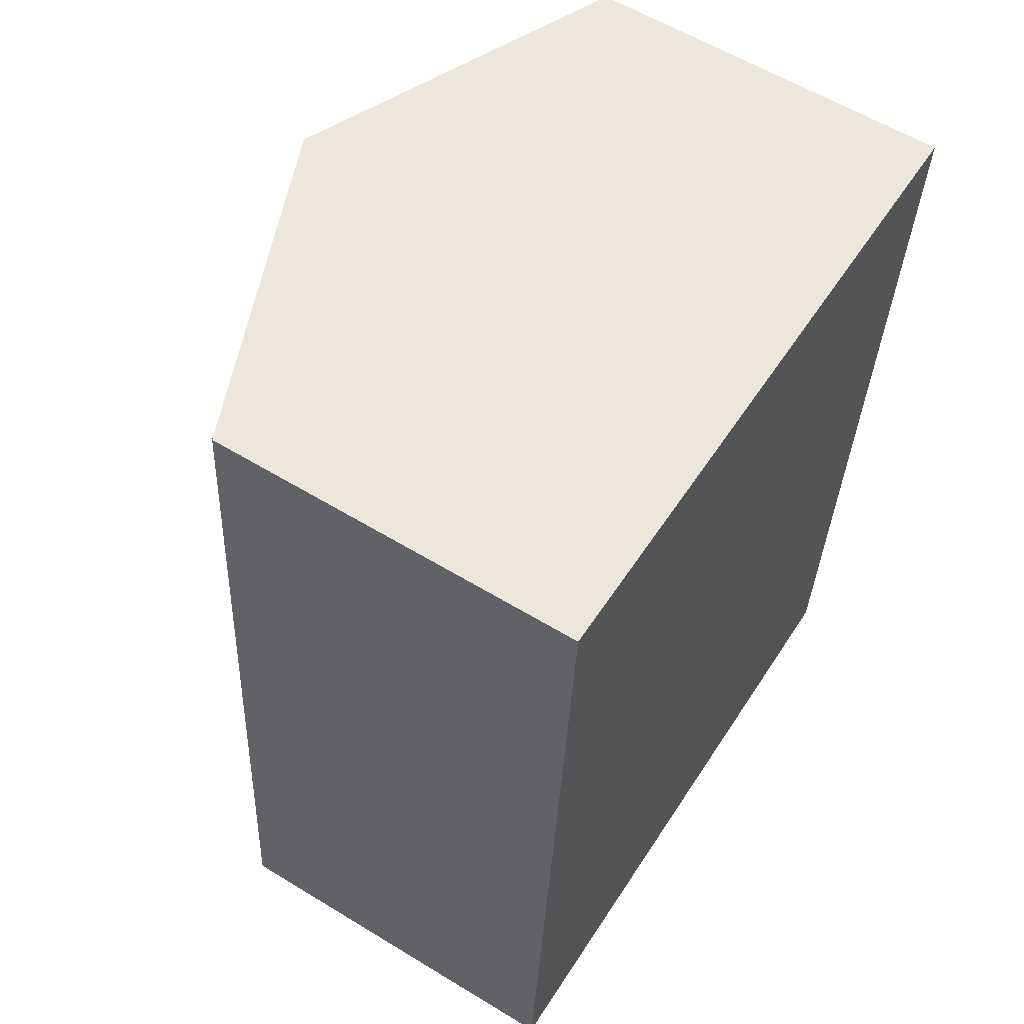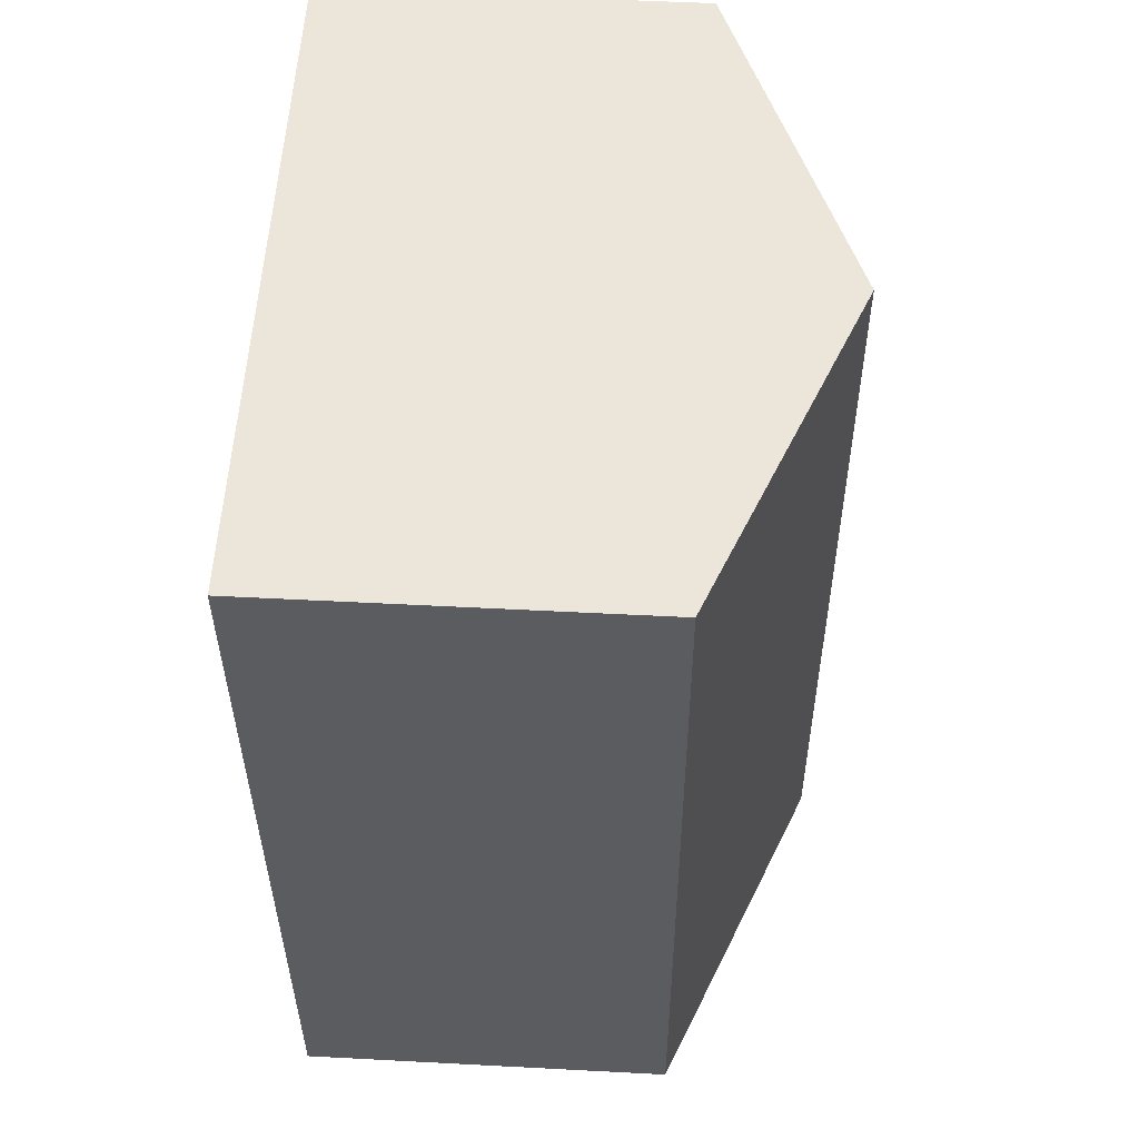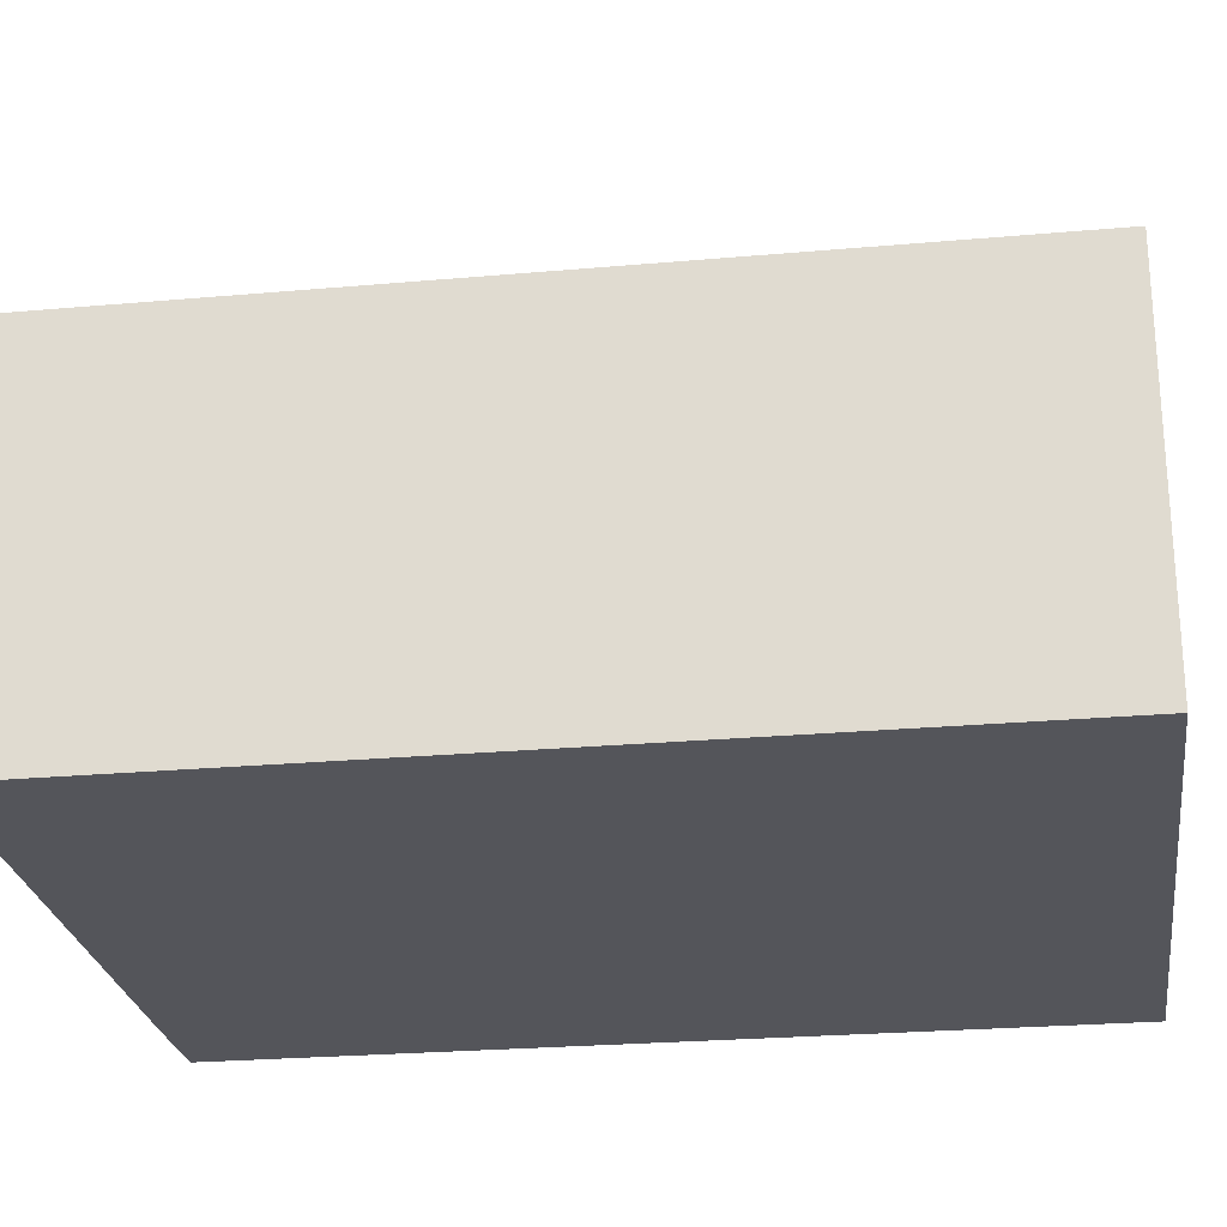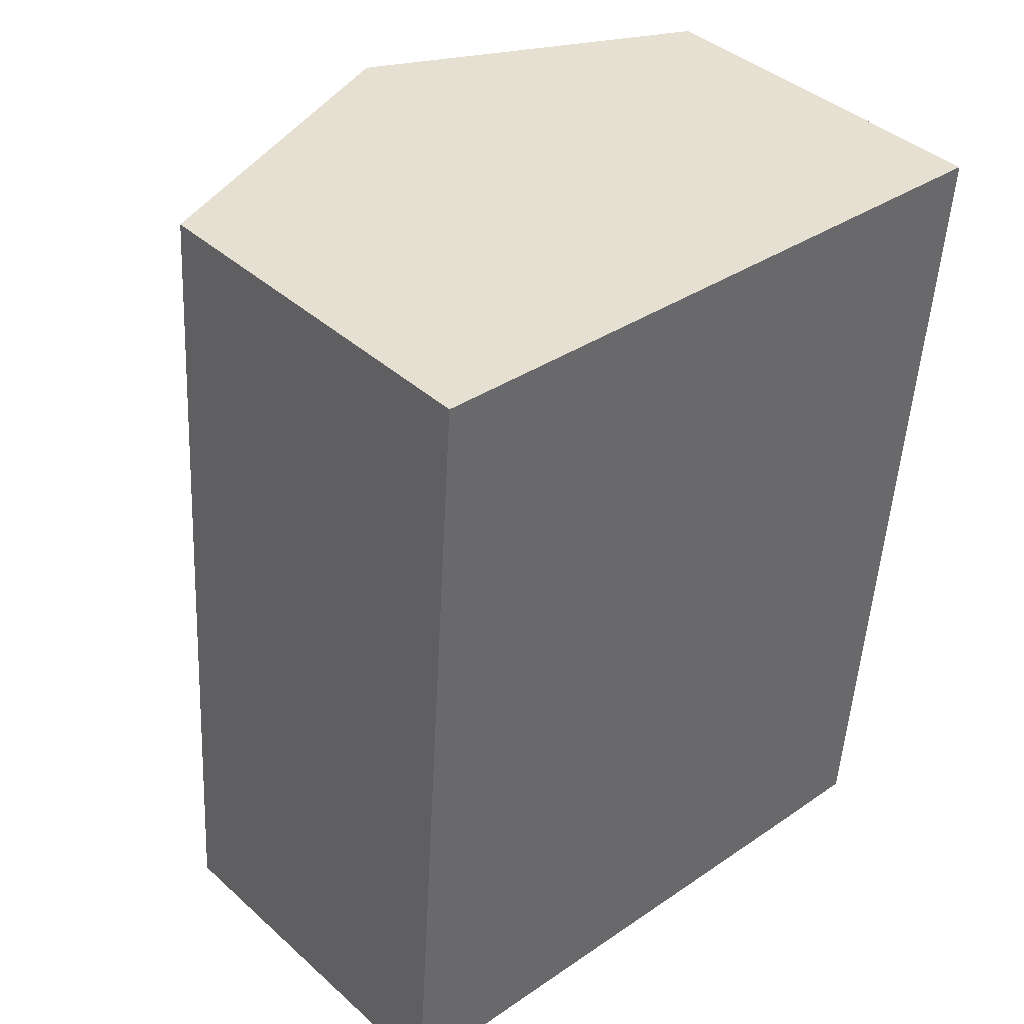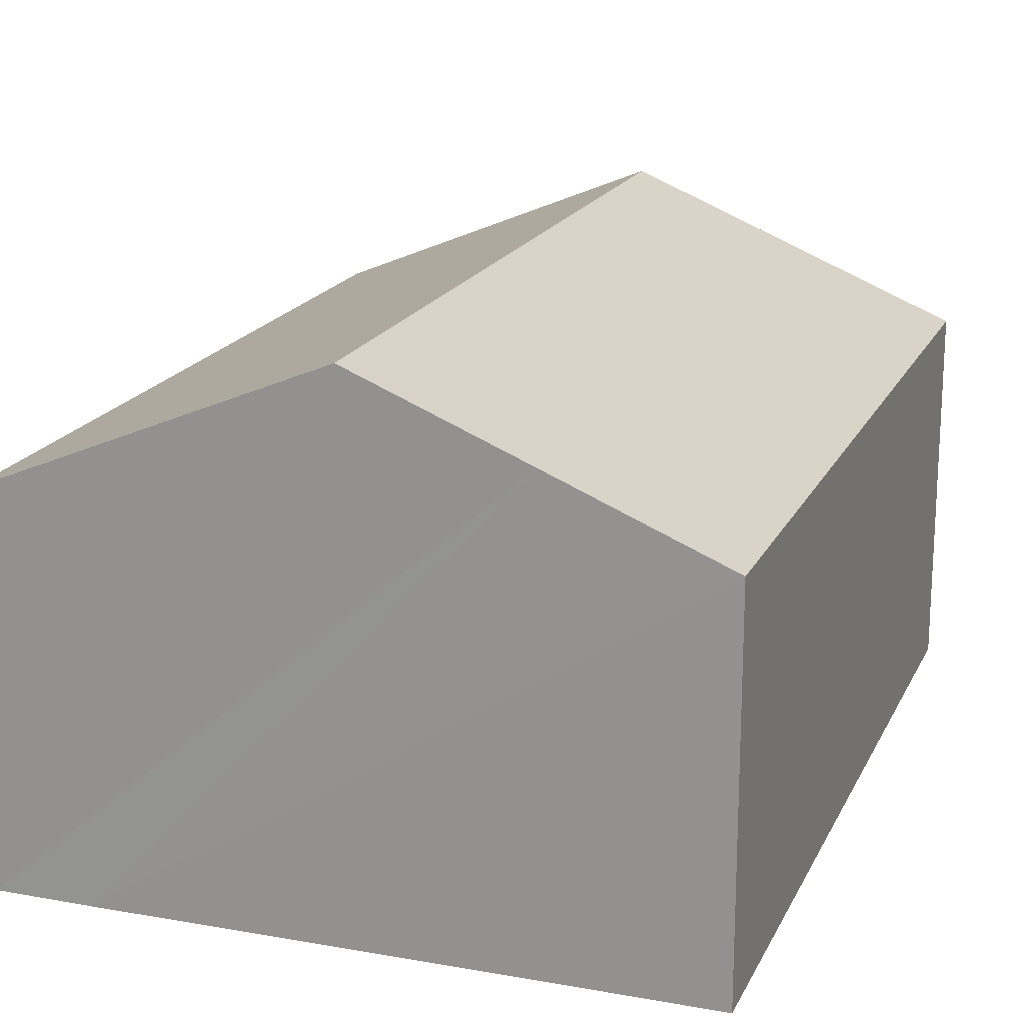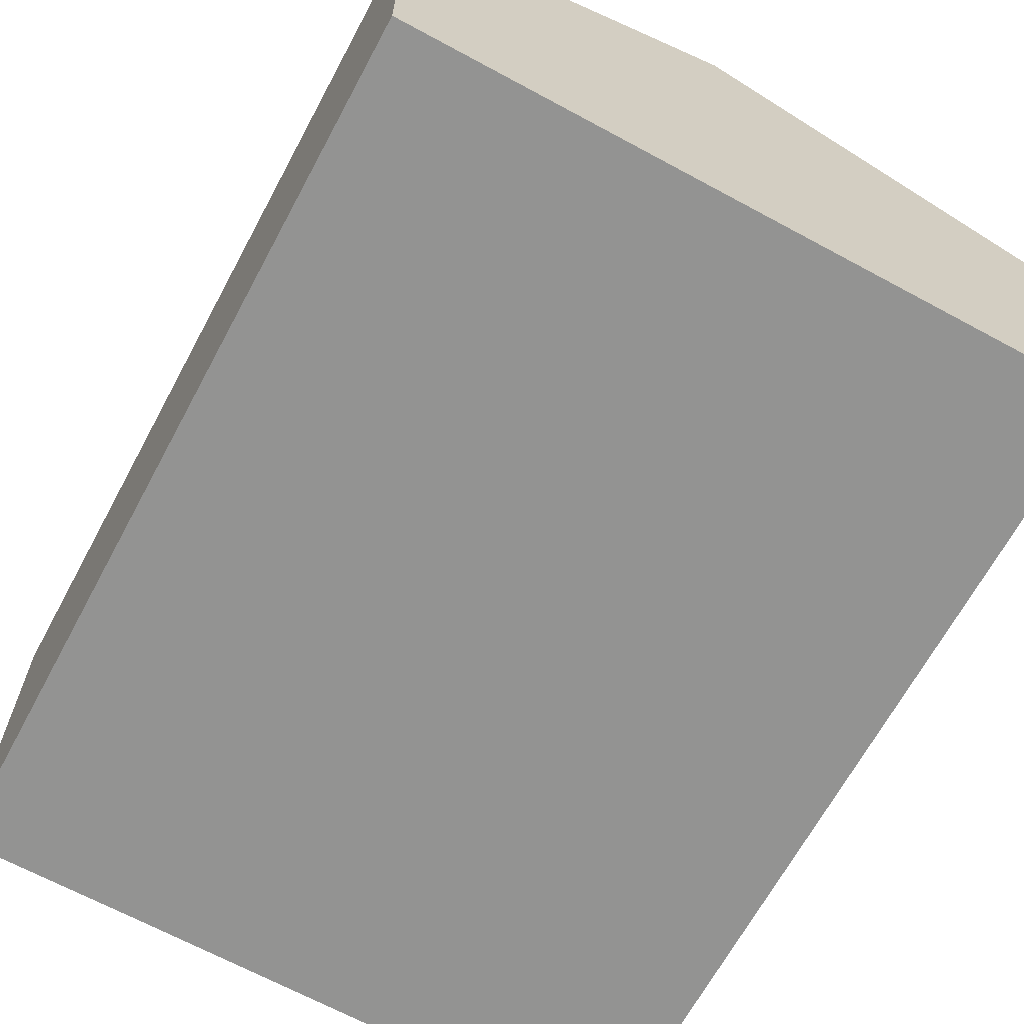
<metadata>
{"format":"obj","ext":"obj","renderer":"f3d","projection":"perspective","resolution":1024,"background":"white","views":[{"elev":59.1,"azim":-57.9,"up":"+Z"},{"elev":50.8,"azim":93.3,"up":"+Z"},{"elev":-25.0,"azim":-77.5,"up":"+Y"},{"elev":40.7,"azim":-42.6,"up":"+Z"},{"elev":18.3,"azim":-156.5,"up":"+Y"},{"elev":-66.7,"azim":-24.1,"up":"+Y"}]}
</metadata>
<code>
v  10.93 6.097 -0.86
v  6.507 8.368 13.46
v  11.98 6.097 13.04
v  5.452 8.368 -0.431
v  9.389 6.735 -0.752
v  2.72 7.235 -0.209
v  1.001 6.085 13.89
v  0 6.107 3.739e-16
v  0 0 0
v  1.001 -8.504e-16 13.89
v  6.507 -8.243e-16 13.46
v  11.98 -7.984e-16 13.04
v  10.93 5.266e-17 -0.86
v  9.389 4.605e-17 -0.752
v  5.452 2.639e-17 -0.431
v  2.72 1.28e-17 -0.209
g defaultobject
f 1 2 3
f 2 1 4
f 4 1 5
f 6 2 4
f 2 6 7
f 7 6 8
f 9 7 8
f 7 9 10
f 10 2 7
f 2 10 3
f 3 10 11
f 3 11 12
f 12 1 3
f 1 12 13
f 13 5 1
f 5 13 4
f 4 13 6
f 6 13 14
f 6 14 8
f 8 14 15
f 8 15 16
f 8 16 9
f 11 13 12
f 13 11 10
f 13 10 16
f 16 10 9
f 13 16 15
f 13 15 14

</code>
